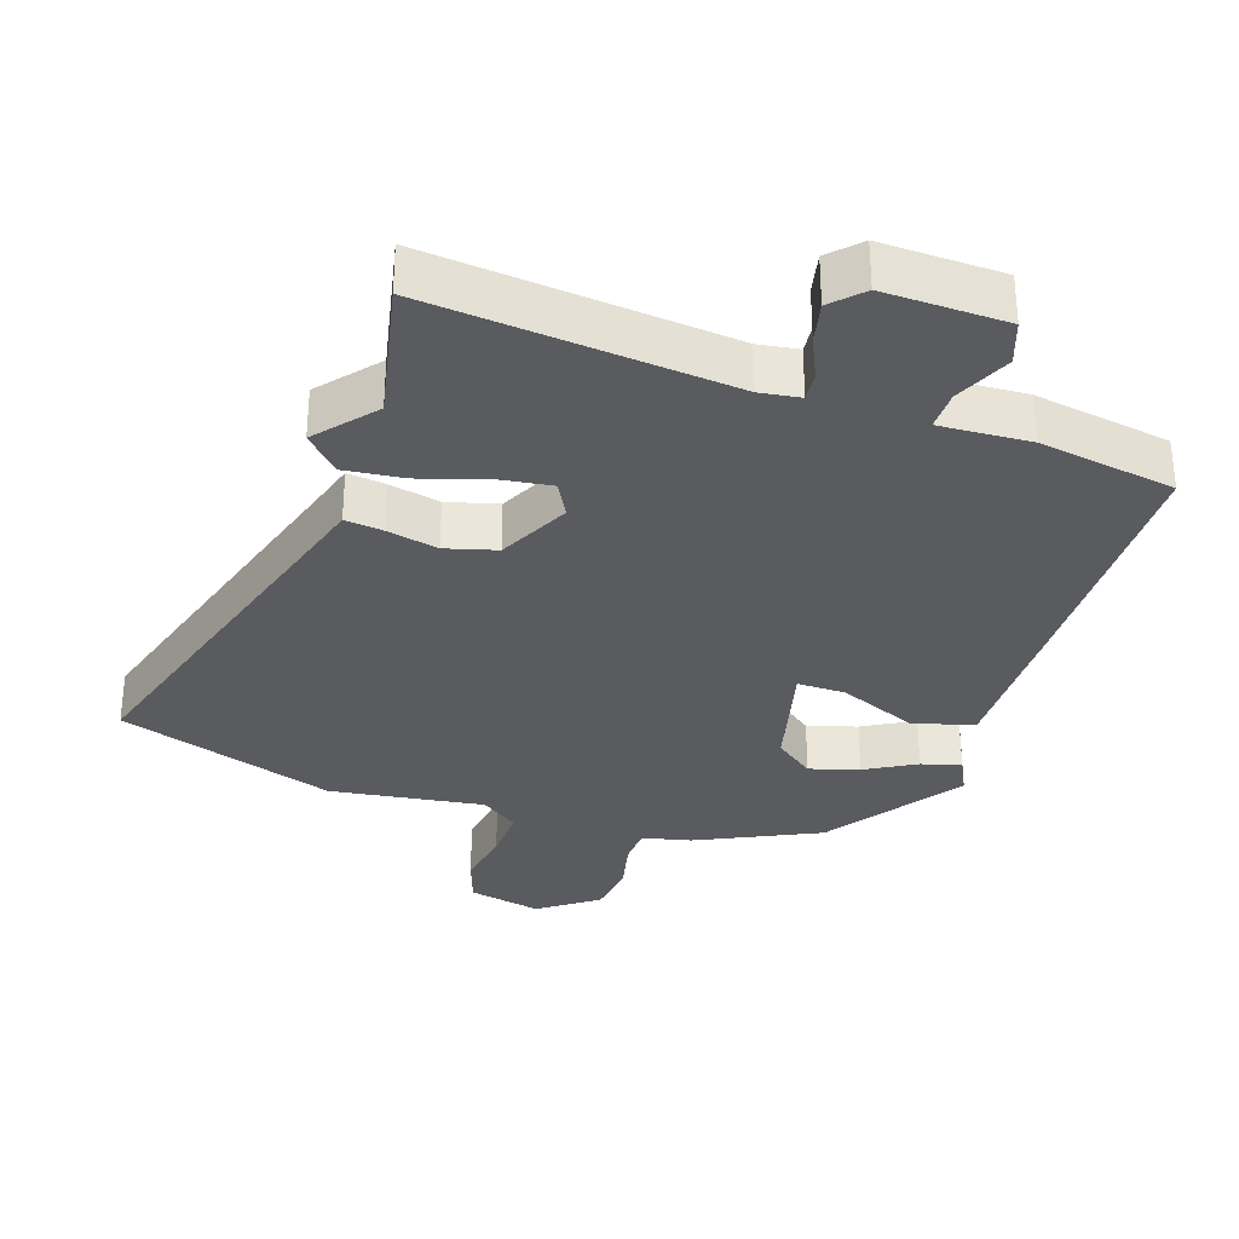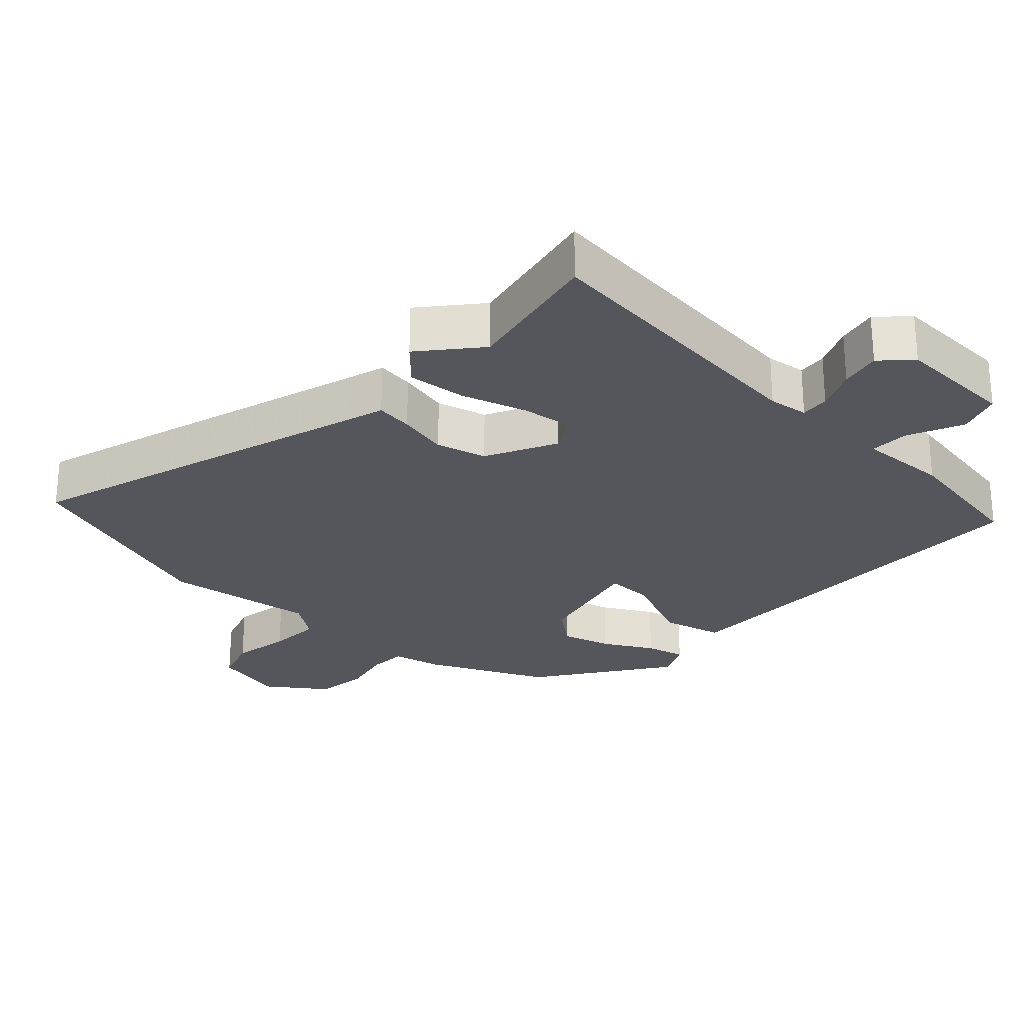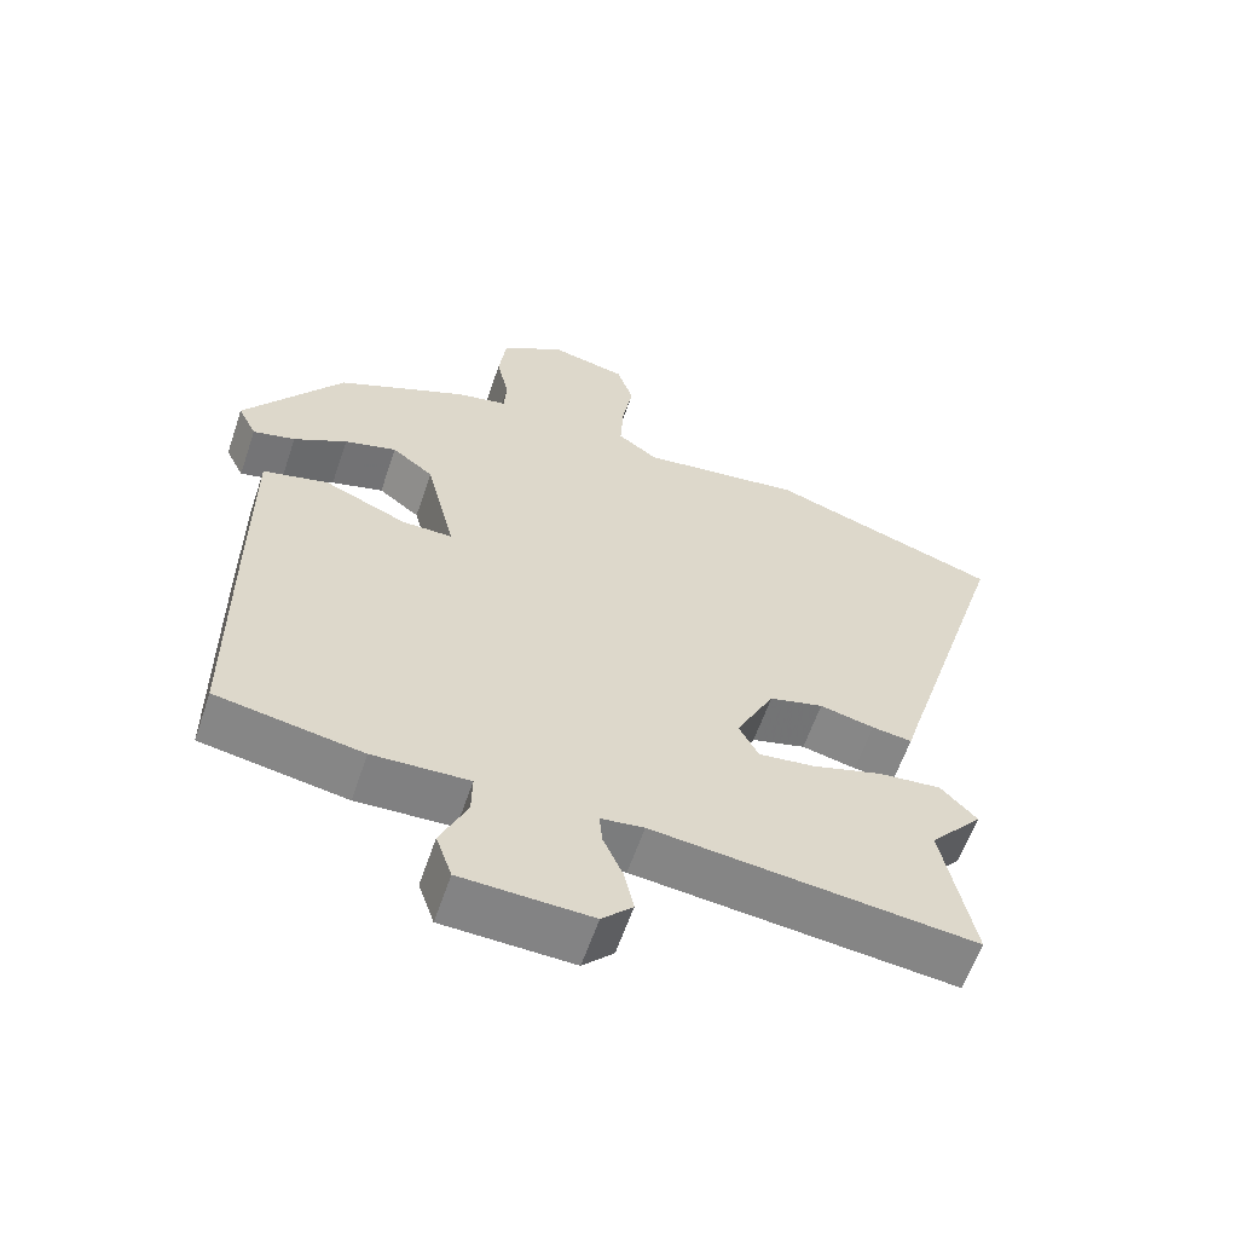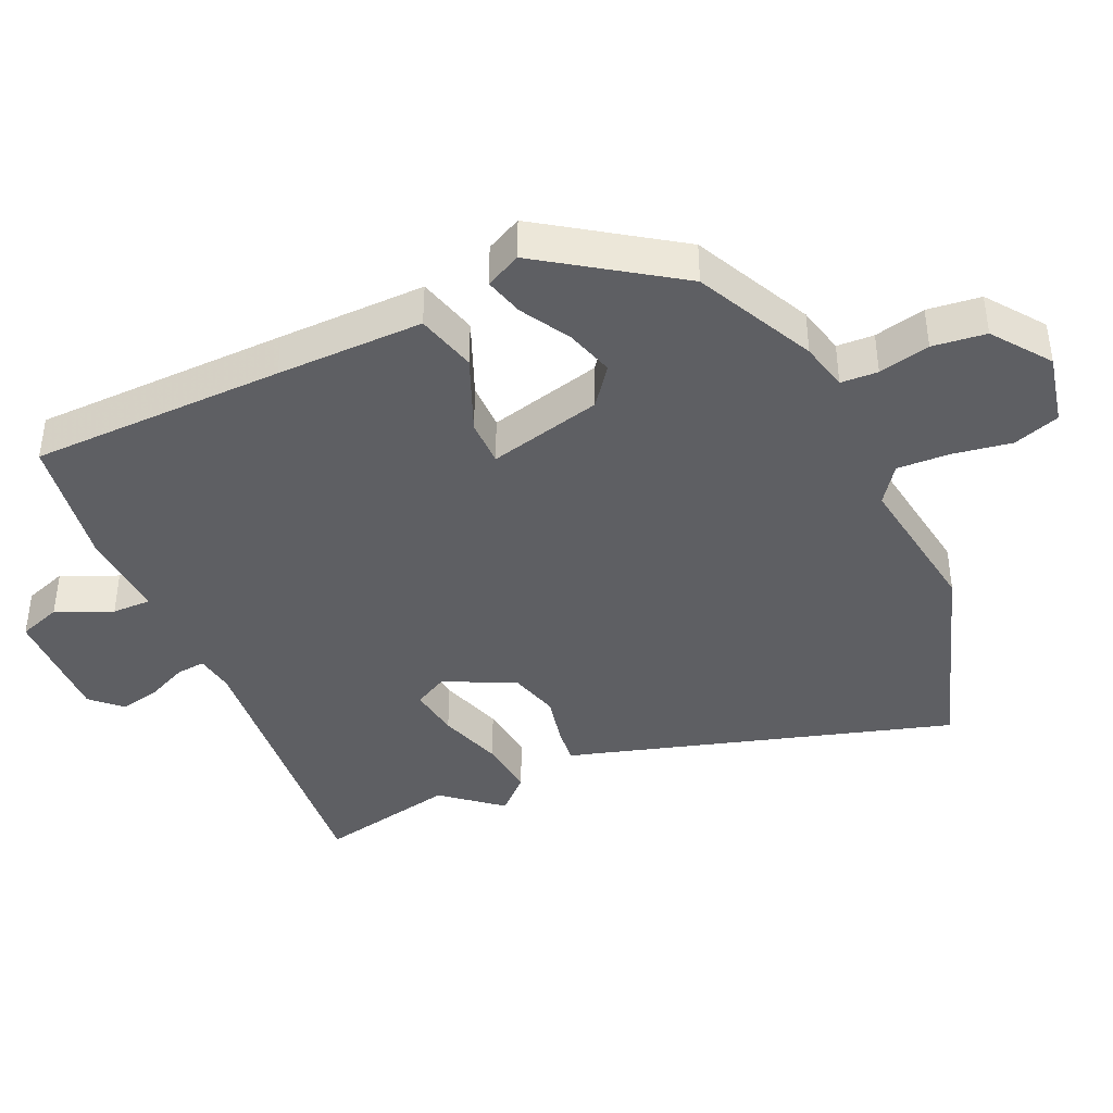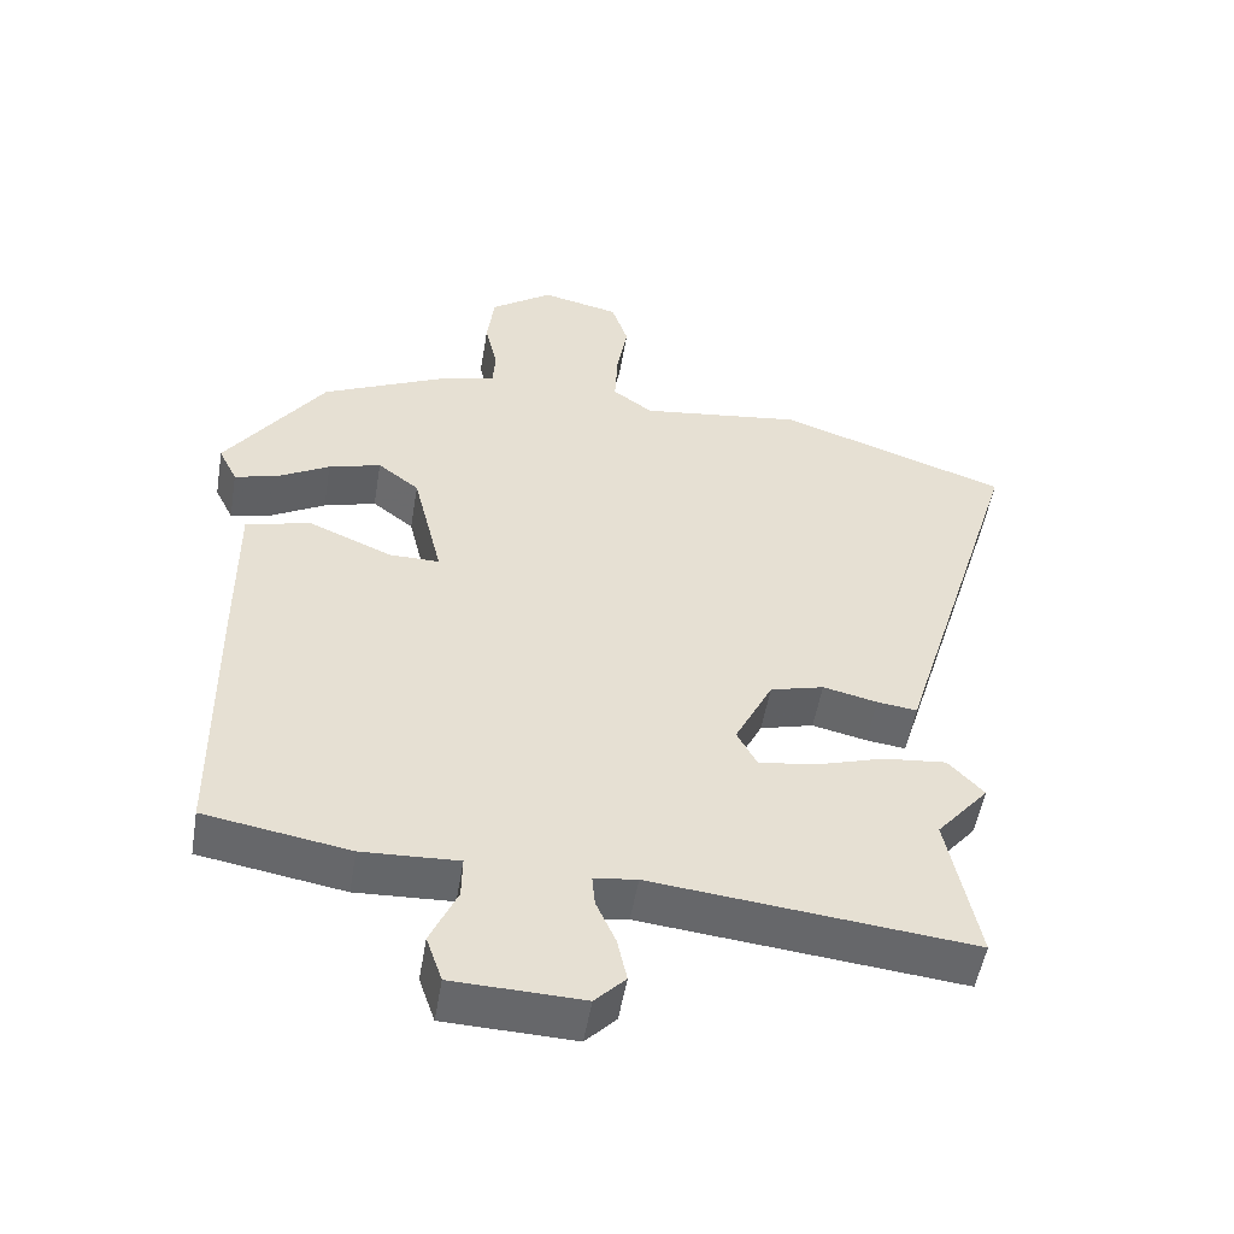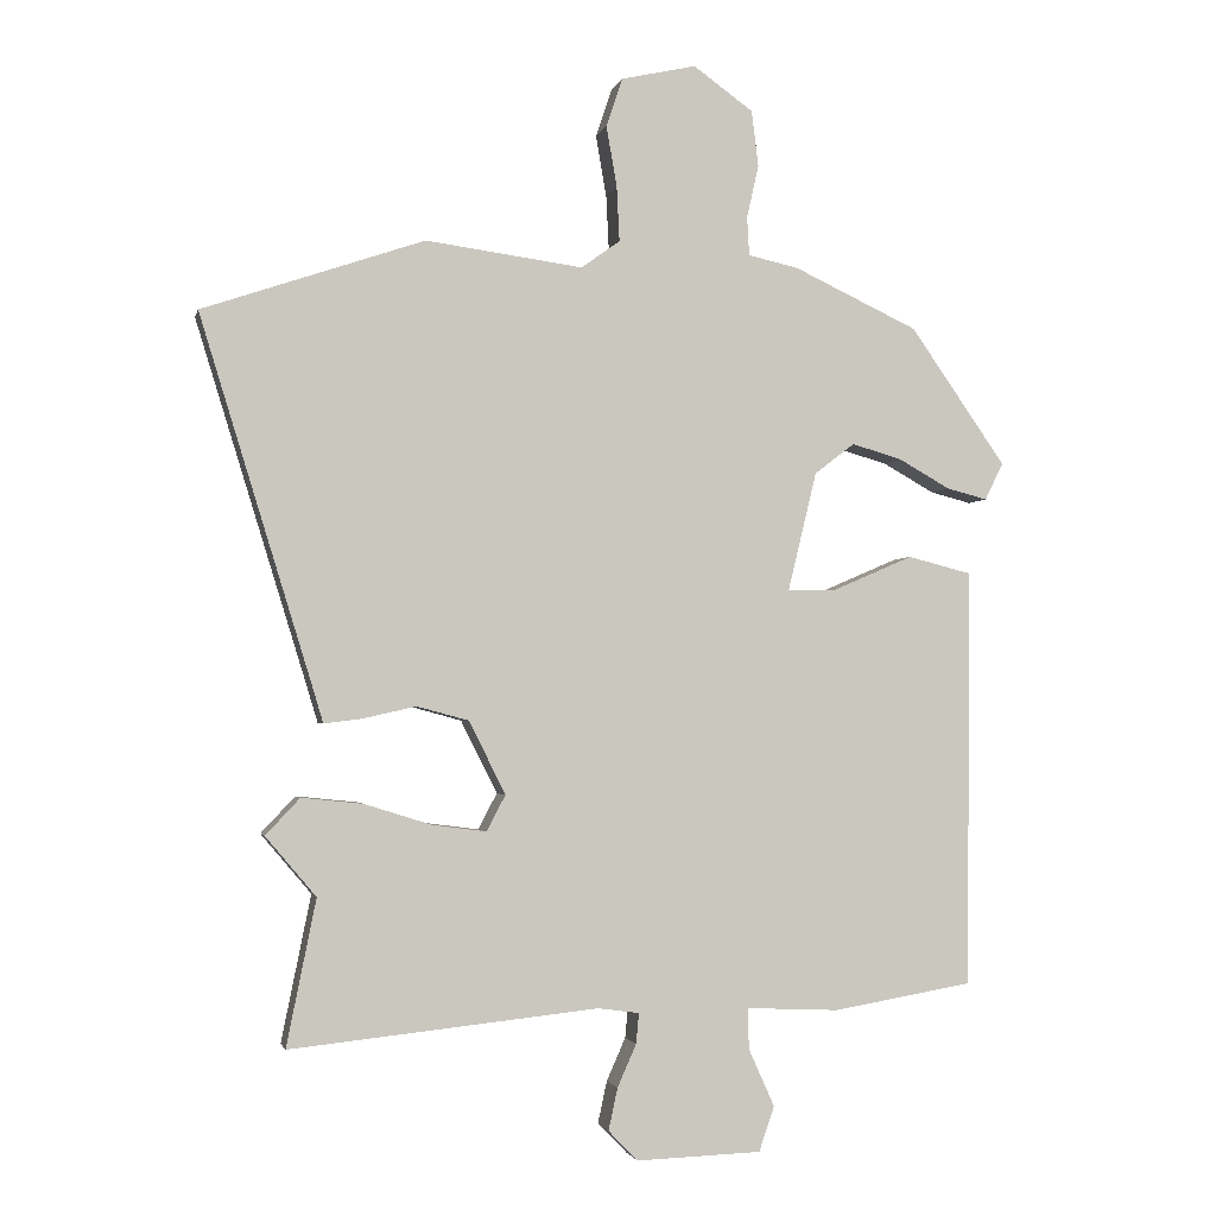
<metadata>
{"format":"obj","ext":"obj","renderer":"f3d","projection":"perspective","resolution":1024,"background":"white","views":[{"elev":-32.2,"azim":161.9,"up":"+Y"},{"elev":-26.2,"azim":136.9,"up":"+Y"},{"elev":-60.7,"azim":-18.8,"up":"+Z"},{"elev":-40.8,"azim":-65.2,"up":"+Y"},{"elev":-51.9,"azim":-9.5,"up":"+Z"},{"elev":-2.3,"azim":167.5,"up":"+Z"}]}
</metadata>
<code>
v -0.476 0.07 -0.495
v -0.48 0.07 -0.116
v -0.481 0.07 0.102
v -0.391 0.07 0.125
v -0.277 0.07 0.076
v -0.207 0.07 0.075
v -0.248 0.07 0.244
v -0.305 0.07 0.288
v -0.377 0.07 0.267
v -0.45 0.07 0.226
v -0.508 0.07 0.211
v -0.534 0.07 0.264
v -0.398 0.07 0.459
v -0.221 0.07 0.542
v -0.149 0.07 0.558
v -0.146 0.07 0.613
v -0.163 0.07 0.689
v -0.153 0.07 0.768
v -0.068 0.07 0.829
v 0.039 0.07 0.805
v 0.062 0.07 0.736
v 0.047 0.07 0.649
v 0.043 0.07 0.571
v 0.098 0.07 0.531
v 0.322 0.07 0.561
v 0.638 0.07 0.453
v 0.478 0.07 -0.067
v 0.463 0.07 -0.117
v 0.408 0.07 -0.11
v 0.333 0.07 -0.093
v 0.259 0.07 -0.113
v 0.207 0.07 -0.217
v 0.234 0.07 -0.268
v 0.311 0.07 -0.258
v 0.407 0.07 -0.228
v 0.494 0.07 -0.219
v 0.543 0.07 -0.271
v 0.471 0.07 -0.356
v 0.513 0.07 -0.564
v 0.074 0.07 -0.518
v 0.015 0.07 -0.526
v 0.019 0.07 -0.569
v 0.046 0.07 -0.63
v 0.059 0.07 -0.69
v 0.017 0.07 -0.733
v -0.161 0.07 -0.727
v -0.183 0.07 -0.663
v -0.146 0.07 -0.581
v -0.145 0.07 -0.523
v -0.277 0.07 -0.529
v -0.476 0 -0.495
v -0.48 0 -0.116
v -0.481 0 0.102
v -0.391 0 0.125
v -0.277 0 0.076
v -0.207 0 0.075
v -0.248 0 0.244
v -0.305 0 0.288
v -0.377 0 0.267
v -0.45 0 0.226
v -0.508 0 0.211
v -0.534 0 0.264
v -0.398 0 0.459
v -0.221 0 0.542
v -0.149 0 0.558
v -0.146 0 0.613
v -0.163 0 0.689
v -0.153 0 0.768
v -0.068 0 0.829
v 0.039 0 0.805
v 0.062 0 0.736
v 0.047 0 0.649
v 0.043 0 0.571
v 0.098 0 0.531
v 0.322 0 0.561
v 0.638 0 0.453
v 0.478 0 -0.067
v 0.463 0 -0.117
v 0.408 0 -0.11
v 0.333 0 -0.093
v 0.259 0 -0.113
v 0.207 0 -0.217
v 0.234 0 -0.268
v 0.311 0 -0.258
v 0.407 0 -0.228
v 0.494 0 -0.219
v 0.543 0 -0.271
v 0.471 0 -0.356
v 0.513 0 -0.564
v 0.074 0 -0.518
v 0.015 0 -0.526
v 0.019 0 -0.569
v 0.046 0 -0.63
v 0.059 0 -0.69
v 0.017 0 -0.733
v -0.161 0 -0.727
v -0.183 0 -0.663
v -0.146 0 -0.581
v -0.145 0 -0.523
v -0.277 0 -0.529
f 49 50 1 2
f 45 46 47 48
f 45 48 49
f 42 43 44 45
f 41 42 45 49
f 40 41 49 2
f 38 39 40 2
f 34 35 36 37
f 33 34 37 38
f 27 28 29 30
f 25 26 27 30
f 24 25 30 31
f 23 24 31 32
f 19 20 21 22
f 19 22 23
f 16 17 18 19
f 15 16 19 23
f 14 15 23 32
f 9 10 11 12
f 8 9 12 13
f 7 8 13 14
f 2 3 4 5
f 2 5 6
f 33 38 2
f 32 33 2 6
f 6 7 14 32
f 52 51 100 99
f 98 97 96 95
f 99 98 95
f 95 94 93 92
f 99 95 92 91
f 52 99 91 90
f 52 90 89 88
f 87 86 85 84
f 88 87 84 83
f 80 79 78 77
f 80 77 76 75
f 81 80 75 74
f 82 81 74 73
f 72 71 70 69
f 73 72 69
f 69 68 67 66
f 73 69 66 65
f 82 73 65 64
f 62 61 60 59
f 63 62 59 58
f 64 63 58 57
f 55 54 53 52
f 56 55 52
f 52 88 83
f 56 52 83 82
f 82 64 57 56
f 1 51 52 2
f 2 52 53 3
f 3 53 54 4
f 4 54 55 5
f 5 55 56 6
f 6 56 57 7
f 7 57 58 8
f 8 58 59 9
f 9 59 60 10
f 10 60 61 11
f 11 61 62 12
f 12 62 63 13
f 13 63 64 14
f 14 64 65 15
f 15 65 66 16
f 16 66 67 17
f 17 67 68 18
f 18 68 69 19
f 19 69 70 20
f 20 70 71 21
f 21 71 72 22
f 22 72 73 23
f 23 73 74 24
f 24 74 75 25
f 25 75 76 26
f 26 76 77 27
f 27 77 78 28
f 28 78 79 29
f 29 79 80 30
f 30 80 81 31
f 31 81 82 32
f 32 82 83 33
f 33 83 84 34
f 34 84 85 35
f 35 85 86 36
f 36 86 87 37
f 37 87 88 38
f 38 88 89 39
f 39 89 90 40
f 40 90 91 41
f 41 91 92 42
f 42 92 93 43
f 43 93 94 44
f 44 94 95 45
f 45 95 96 46
f 46 96 97 47
f 47 97 98 48
f 48 98 99 49
f 49 99 100 50
f 50 100 51 1

</code>
